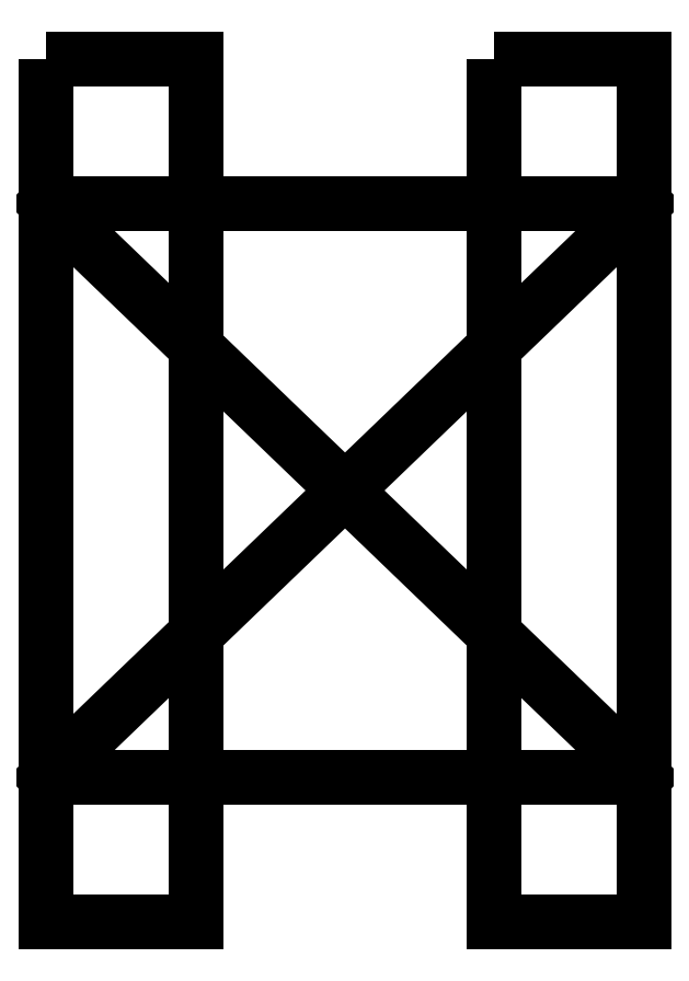
<metadata>
{"format":"dxf","ext":"dxf","renderer":"ezdxf+matplotlib","layout":"modelspace","background":"white","min_lineweight":24,"dpi":150}
</metadata>
<code>
0
SECTION
2
ENTITIES
0
LINE
8
0
10
4.157
20
4
30
0
11
-4.157
21
4
31
0
0
LINE
8
0
10
-4.157
20
4
30
0
11
-4.157
21
-4
31
0
0
LINE
8
0
10
-4.157
20
-4
30
0
11
4.157
21
-4
31
0
0
LINE
8
0
10
4.157
20
-4
30
0
11
4.157
21
4
31
0
0
LINE
8
0
10
4.157
20
4
30
0
11
-4.157
21
-4
31
0
0
LINE
8
0
10
-4.157
20
4
30
0
11
4.157
21
-4
31
0
0
LWPOLYLINE
8
0
90
4
70
1
43
0
10
-4.157
20
6
10
-4.157
20
-6
10
-2.078
20
-6
10
-2.078
20
6
0
LWPOLYLINE
8
0
90
4
70
1
43
0
10
2.078
20
6
10
2.078
20
-6
10
4.157
20
-6
10
4.157
20
6
0
ENDSEC
0
EOF

</code>
